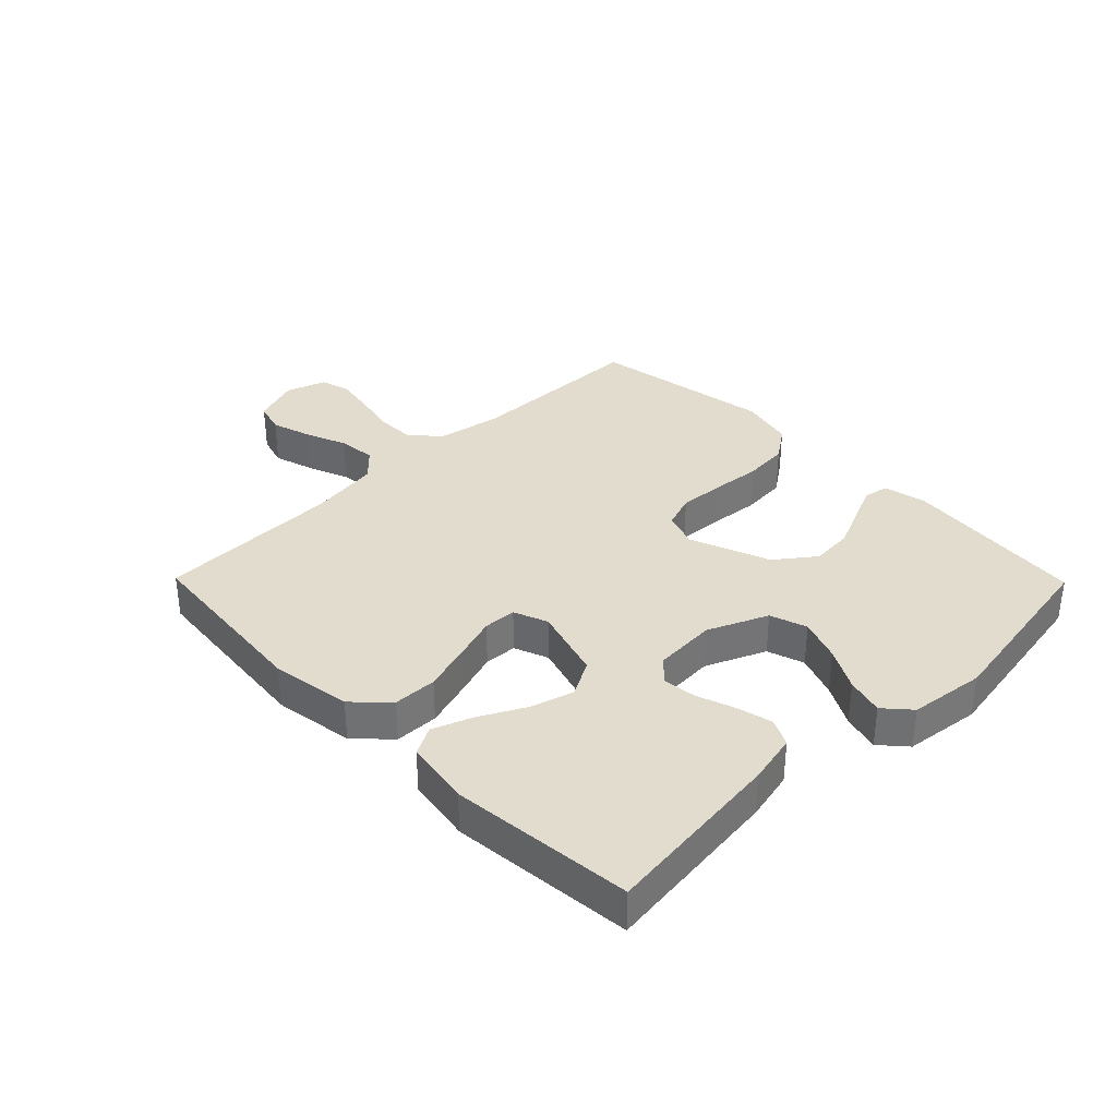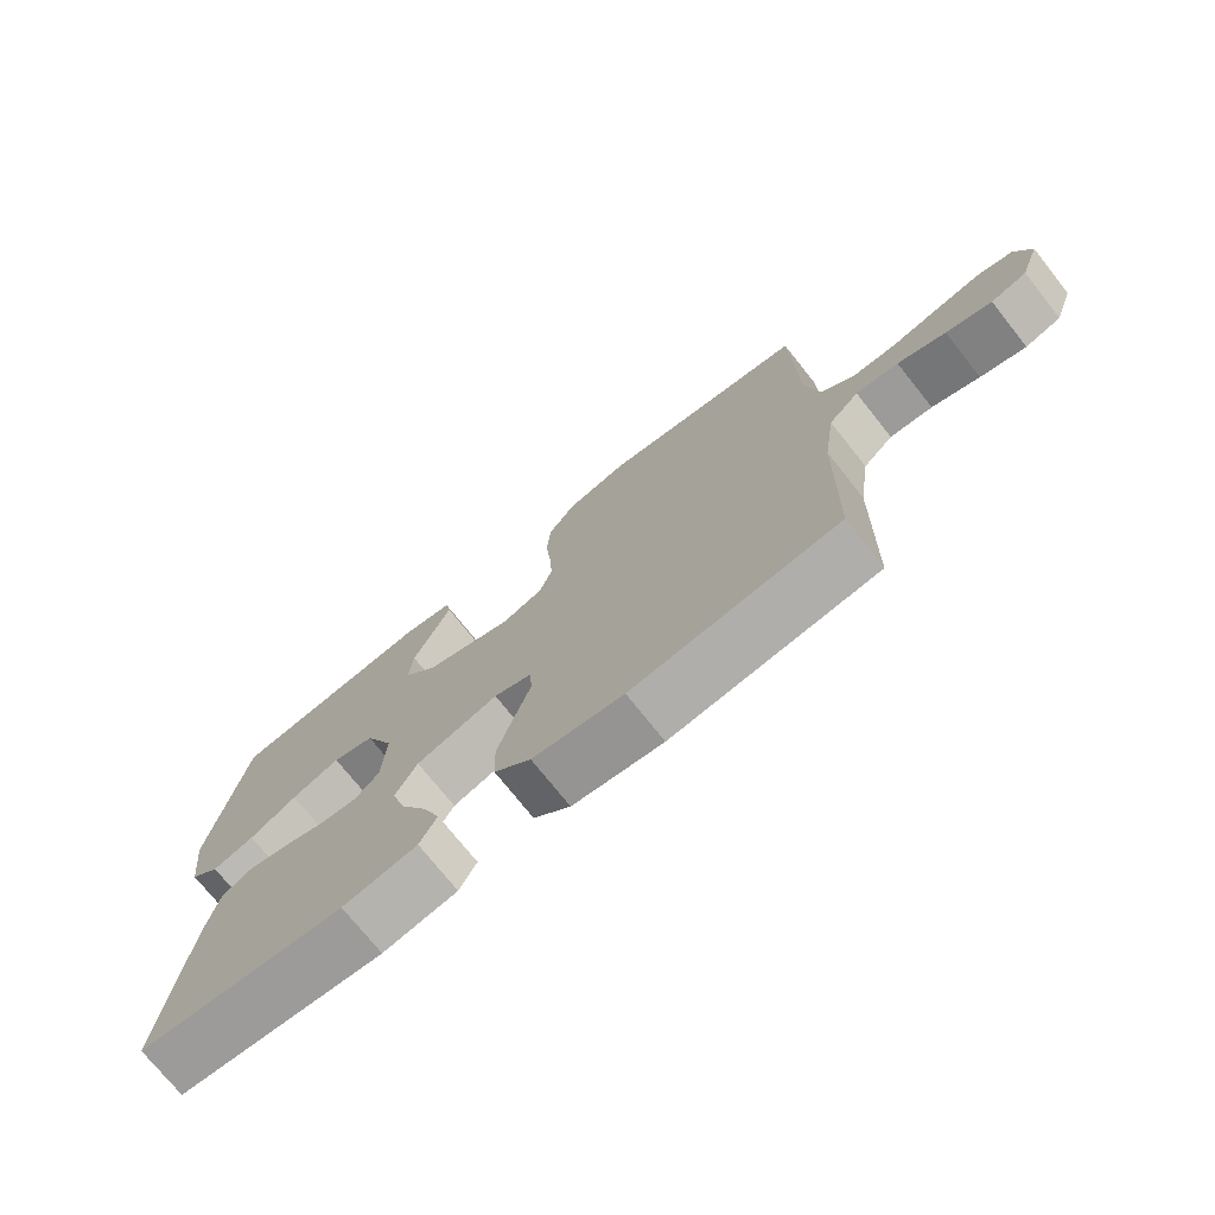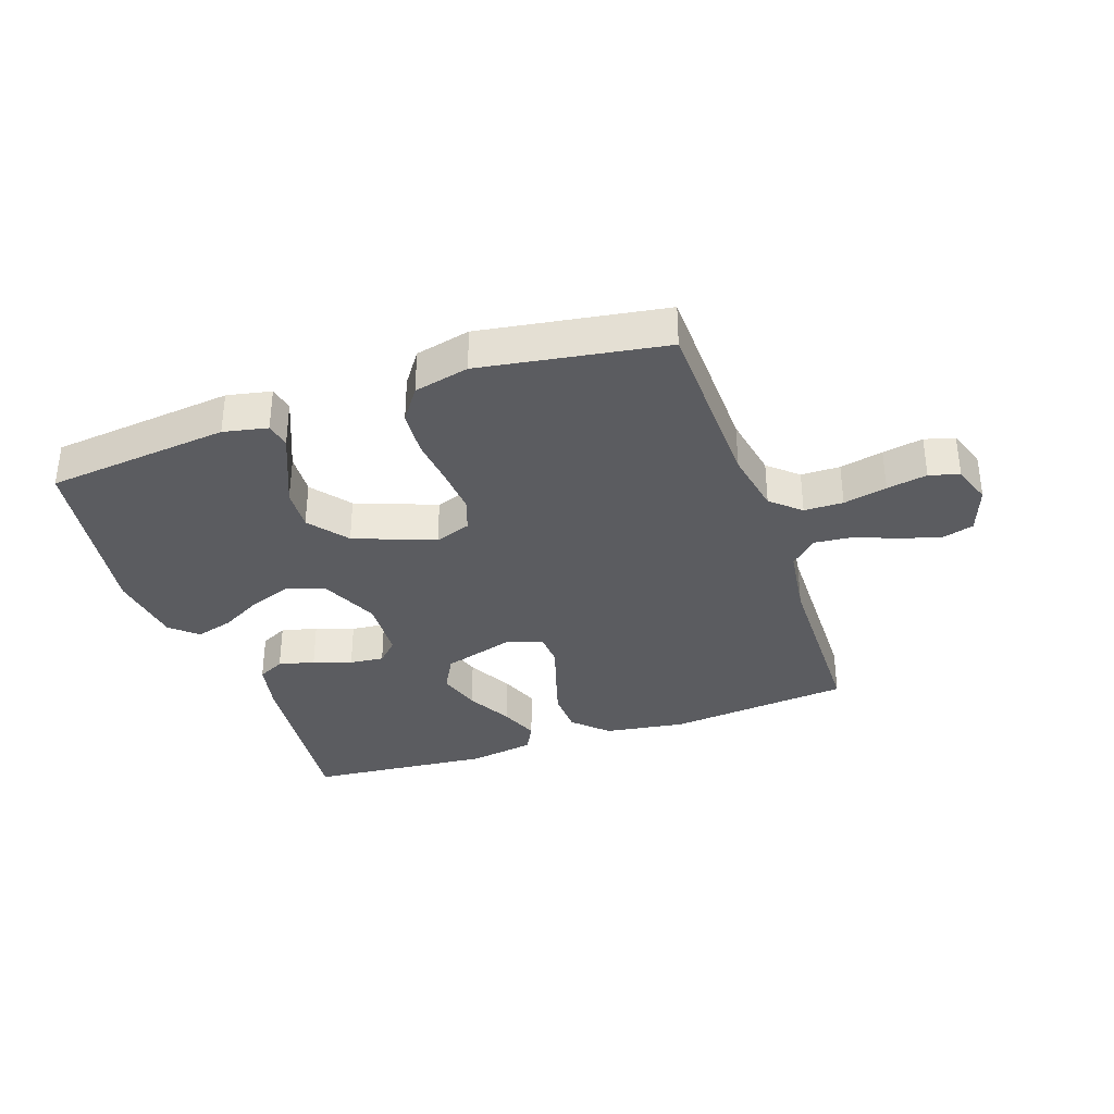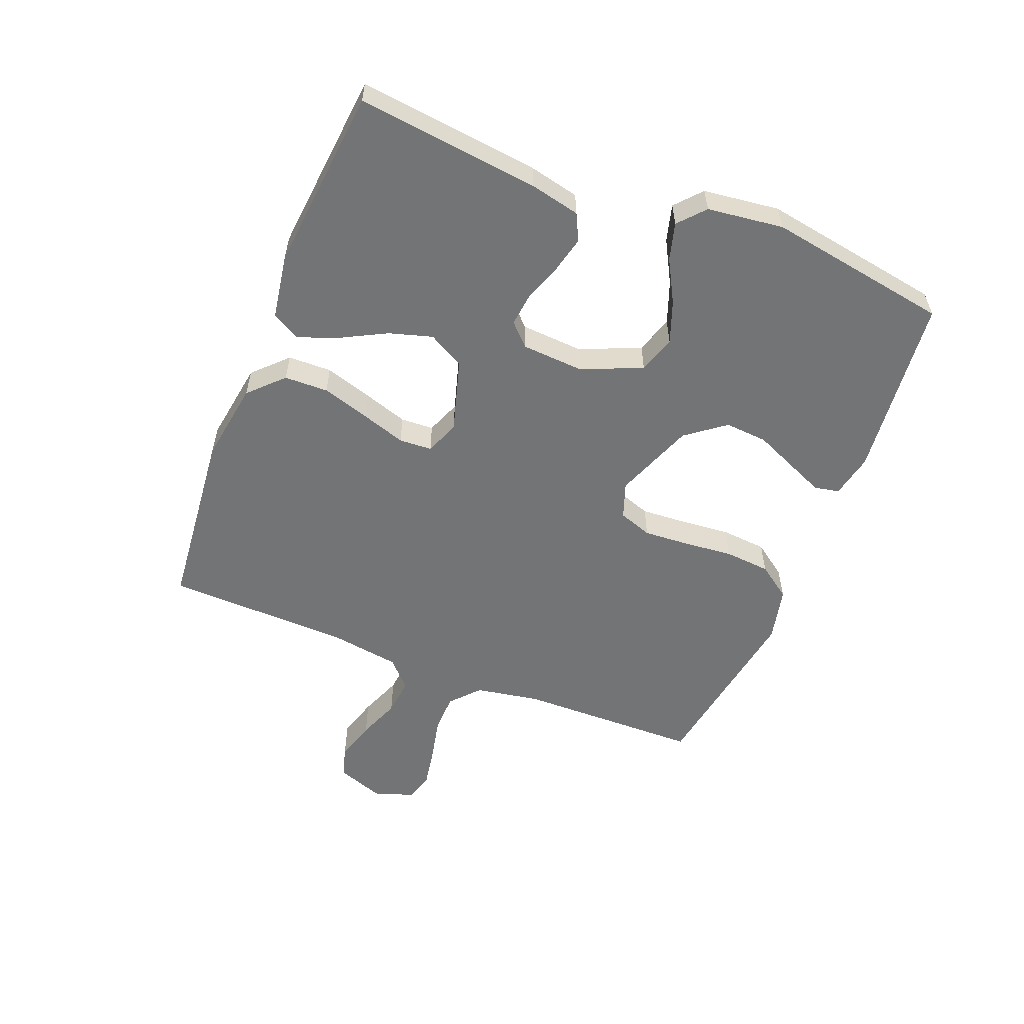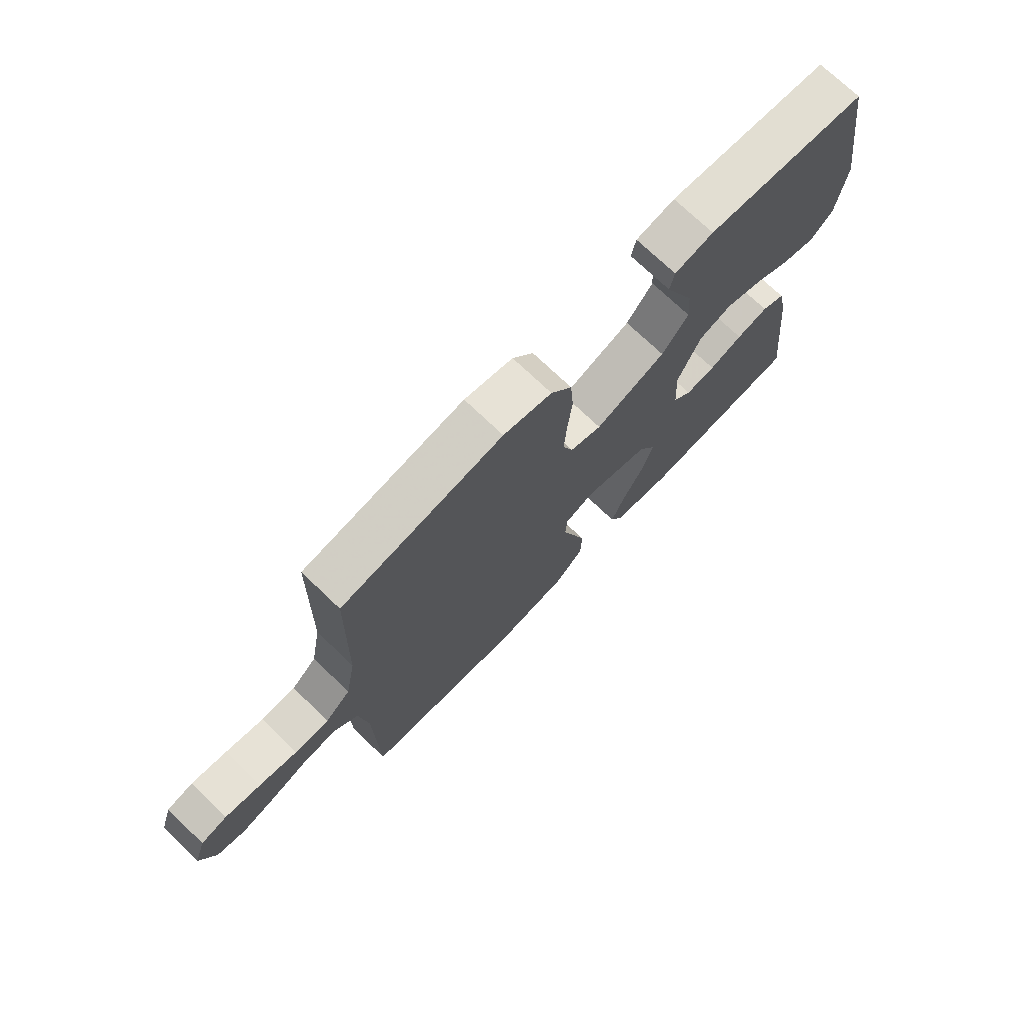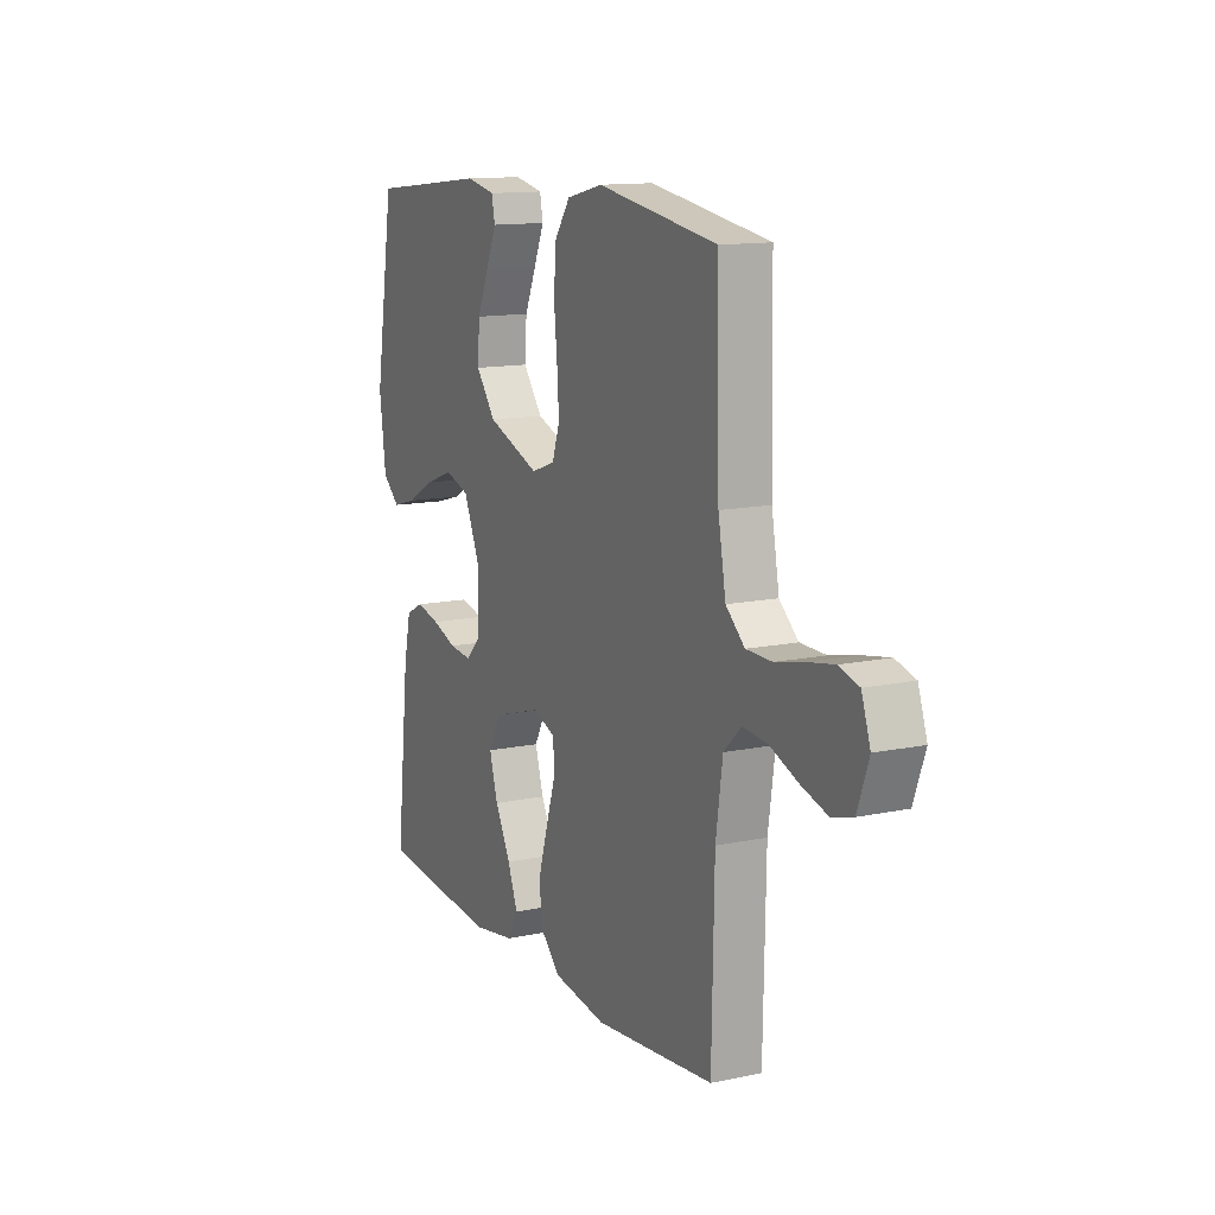
<metadata>
{"format":"obj","ext":"obj","renderer":"f3d","projection":"perspective","resolution":1024,"background":"white","views":[{"elev":34.7,"azim":-134.5,"up":"+Y"},{"elev":-73.8,"azim":38.5,"up":"+Z"},{"elev":-34.5,"azim":19.2,"up":"+Y"},{"elev":-56.2,"azim":-111.8,"up":"+Y"},{"elev":73.0,"azim":133.8,"up":"+Z"},{"elev":12.9,"azim":63.9,"up":"+Z"}]}
</metadata>
<code>
v -0.5 0.07 -0.5
v -0.466 0.07 -0.2
v -0.448 0.07 -0.118
v -0.404 0.07 -0.096
v -0.345 0.07 -0.11
v -0.283 0.07 -0.132
v -0.227 0.07 -0.138
v -0.192 0.07 -0.103
v -0.186 0.07 0
v -0.229 0.07 0.098
v -0.29 0.07 0.118
v -0.36 0.07 0.092
v -0.429 0.07 0.054
v -0.49 0.07 0.037
v -0.533 0.07 0.075
v -0.549 0.07 0.2
v -0.5 0.07 0.5
v -0.2 0.07 0.532
v -0.128 0.07 0.517
v -0.12 0.07 0.476
v -0.145 0.07 0.418
v -0.175 0.07 0.349
v -0.18 0.07 0.279
v -0.131 0.07 0.215
v 0 0.07 0.165
v 0.059 0.07 0.186
v 0.078 0.07 0.241
v 0.073 0.07 0.316
v 0.065 0.07 0.397
v 0.071 0.07 0.472
v 0.11 0.07 0.527
v 0.2 0.07 0.548
v 0.5 0.07 0.5
v 0.506 0.07 0.2
v 0.525 0.07 0.094
v 0.572 0.07 0.052
v 0.636 0.07 0.051
v 0.707 0.07 0.067
v 0.773 0.07 0.079
v 0.822 0.07 0.065
v 0.844 0.07 0
v 0.816 0.07 -0.078
v 0.764 0.07 -0.093
v 0.698 0.07 -0.073
v 0.629 0.07 -0.046
v 0.567 0.07 -0.04
v 0.523 0.07 -0.082
v 0.506 0.07 -0.2
v 0.5 0.07 -0.5
v 0.2 0.07 -0.53
v 0.068 0.07 -0.51
v 0.014 0.07 -0.457
v 0.012 0.07 -0.385
v 0.036 0.07 -0.306
v 0.059 0.07 -0.234
v 0.056 0.07 -0.18
v 0 0.07 -0.158
v -0.12 0.07 -0.194
v -0.152 0.07 -0.253
v -0.131 0.07 -0.324
v -0.092 0.07 -0.398
v -0.067 0.07 -0.463
v -0.092 0.07 -0.51
v -0.2 0.07 -0.528
v -0.5 0 -0.5
v -0.466 0 -0.2
v -0.448 0 -0.118
v -0.404 0 -0.096
v -0.345 0 -0.11
v -0.283 0 -0.132
v -0.227 0 -0.138
v -0.192 0 -0.103
v -0.186 0 0
v -0.229 0 0.098
v -0.29 0 0.118
v -0.36 0 0.092
v -0.429 0 0.054
v -0.49 0 0.037
v -0.533 0 0.075
v -0.549 0 0.2
v -0.5 0 0.5
v -0.2 0 0.532
v -0.128 0 0.517
v -0.12 0 0.476
v -0.145 0 0.418
v -0.175 0 0.349
v -0.18 0 0.279
v -0.131 0 0.215
v 0 0 0.165
v 0.059 0 0.186
v 0.078 0 0.241
v 0.073 0 0.316
v 0.065 0 0.397
v 0.071 0 0.472
v 0.11 0 0.527
v 0.2 0 0.548
v 0.5 0 0.5
v 0.506 0 0.2
v 0.525 0 0.094
v 0.572 0 0.052
v 0.636 0 0.051
v 0.707 0 0.067
v 0.773 0 0.079
v 0.822 0 0.065
v 0.844 0 0
v 0.816 0 -0.078
v 0.764 0 -0.093
v 0.698 0 -0.073
v 0.629 0 -0.046
v 0.567 0 -0.04
v 0.523 0 -0.082
v 0.506 0 -0.2
v 0.5 0 -0.5
v 0.2 0 -0.53
v 0.068 0 -0.51
v 0.014 0 -0.457
v 0.012 0 -0.385
v 0.036 0 -0.306
v 0.059 0 -0.234
v 0.056 0 -0.18
v 0 0 -0.158
v -0.12 0 -0.194
v -0.152 0 -0.253
v -0.131 0 -0.324
v -0.092 0 -0.398
v -0.067 0 -0.463
v -0.092 0 -0.51
v -0.2 0 -0.528
f 4 5 6
f 3 4 6
f 2 3 6
f 1 2 6
f 64 1 6
f 63 64 6
f 62 63 6
f 61 62 6
f 60 61 6
f 59 60 6 7
f 58 59 7 8
f 57 58 8 9
f 56 57 9 10
f 53 54 55
f 52 53 55
f 51 52 55
f 50 51 55
f 49 50 55
f 48 49 55
f 47 48 55 56
f 46 47 56 10
f 43 44 45
f 42 43 45
f 41 42 45
f 40 41 45
f 39 40 45
f 38 39 45
f 37 38 45
f 36 37 45 46
f 46 10 11
f 36 46 11
f 35 36 11
f 32 33 34
f 31 32 34
f 30 31 34
f 29 30 34
f 28 29 34
f 27 28 34 35
f 26 27 35
f 25 26 35
f 20 21 22
f 19 20 22
f 18 19 22
f 17 18 22
f 16 17 22
f 15 16 22
f 14 15 22
f 13 14 22
f 12 13 22
f 11 12 22 23
f 25 35 11
f 24 25 11
f 11 23 24
f 70 69 68
f 70 68 67
f 70 67 66
f 70 66 65
f 70 65 128
f 70 128 127
f 70 127 126
f 70 126 125
f 70 125 124
f 71 70 124 123
f 72 71 123 122
f 73 72 122 121
f 74 73 121 120
f 119 118 117
f 119 117 116
f 119 116 115
f 119 115 114
f 119 114 113
f 119 113 112
f 120 119 112 111
f 74 120 111 110
f 109 108 107
f 109 107 106
f 109 106 105
f 109 105 104
f 109 104 103
f 109 103 102
f 109 102 101
f 110 109 101 100
f 75 74 110
f 75 110 100
f 75 100 99
f 98 97 96
f 98 96 95
f 98 95 94
f 98 94 93
f 98 93 92
f 99 98 92 91
f 99 91 90
f 99 90 89
f 86 85 84
f 86 84 83
f 86 83 82
f 86 82 81
f 86 81 80
f 86 80 79
f 86 79 78
f 86 78 77
f 86 77 76
f 87 86 76 75
f 75 99 89
f 75 89 88
f 88 87 75
f 1 65 66 2
f 2 66 67 3
f 3 67 68 4
f 4 68 69 5
f 5 69 70 6
f 6 70 71 7
f 7 71 72 8
f 8 72 73 9
f 9 73 74 10
f 10 74 75 11
f 11 75 76 12
f 12 76 77 13
f 13 77 78 14
f 14 78 79 15
f 15 79 80 16
f 16 80 81 17
f 17 81 82 18
f 18 82 83 19
f 19 83 84 20
f 20 84 85 21
f 21 85 86 22
f 22 86 87 23
f 23 87 88 24
f 24 88 89 25
f 25 89 90 26
f 26 90 91 27
f 27 91 92 28
f 28 92 93 29
f 29 93 94 30
f 30 94 95 31
f 31 95 96 32
f 32 96 97 33
f 33 97 98 34
f 34 98 99 35
f 35 99 100 36
f 36 100 101 37
f 37 101 102 38
f 38 102 103 39
f 39 103 104 40
f 40 104 105 41
f 41 105 106 42
f 42 106 107 43
f 43 107 108 44
f 44 108 109 45
f 45 109 110 46
f 46 110 111 47
f 47 111 112 48
f 48 112 113 49
f 49 113 114 50
f 50 114 115 51
f 51 115 116 52
f 52 116 117 53
f 53 117 118 54
f 54 118 119 55
f 55 119 120 56
f 56 120 121 57
f 57 121 122 58
f 58 122 123 59
f 59 123 124 60
f 60 124 125 61
f 61 125 126 62
f 62 126 127 63
f 63 127 128 64
f 64 128 65 1

</code>
